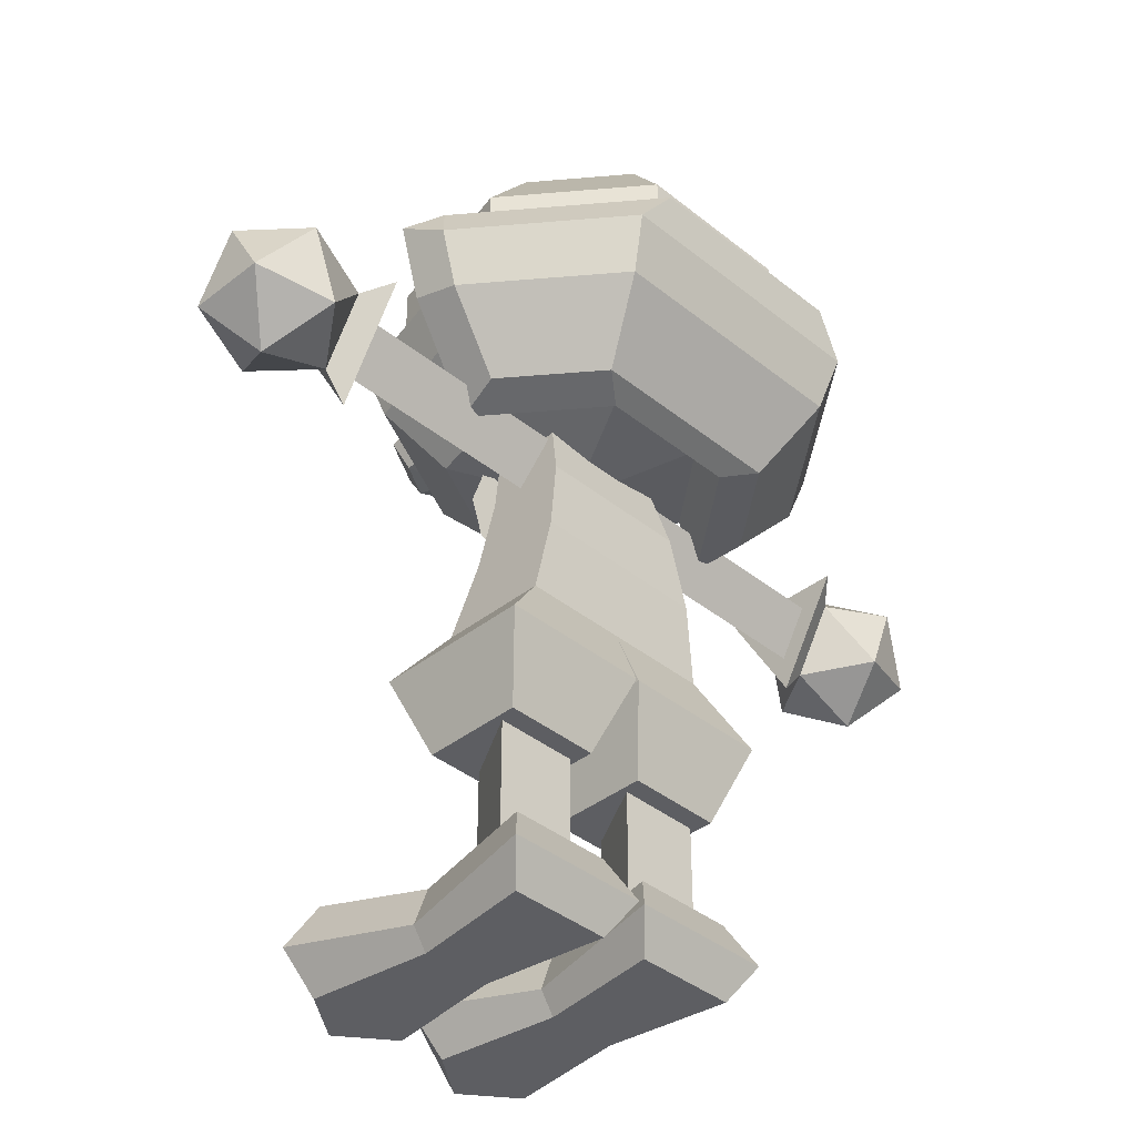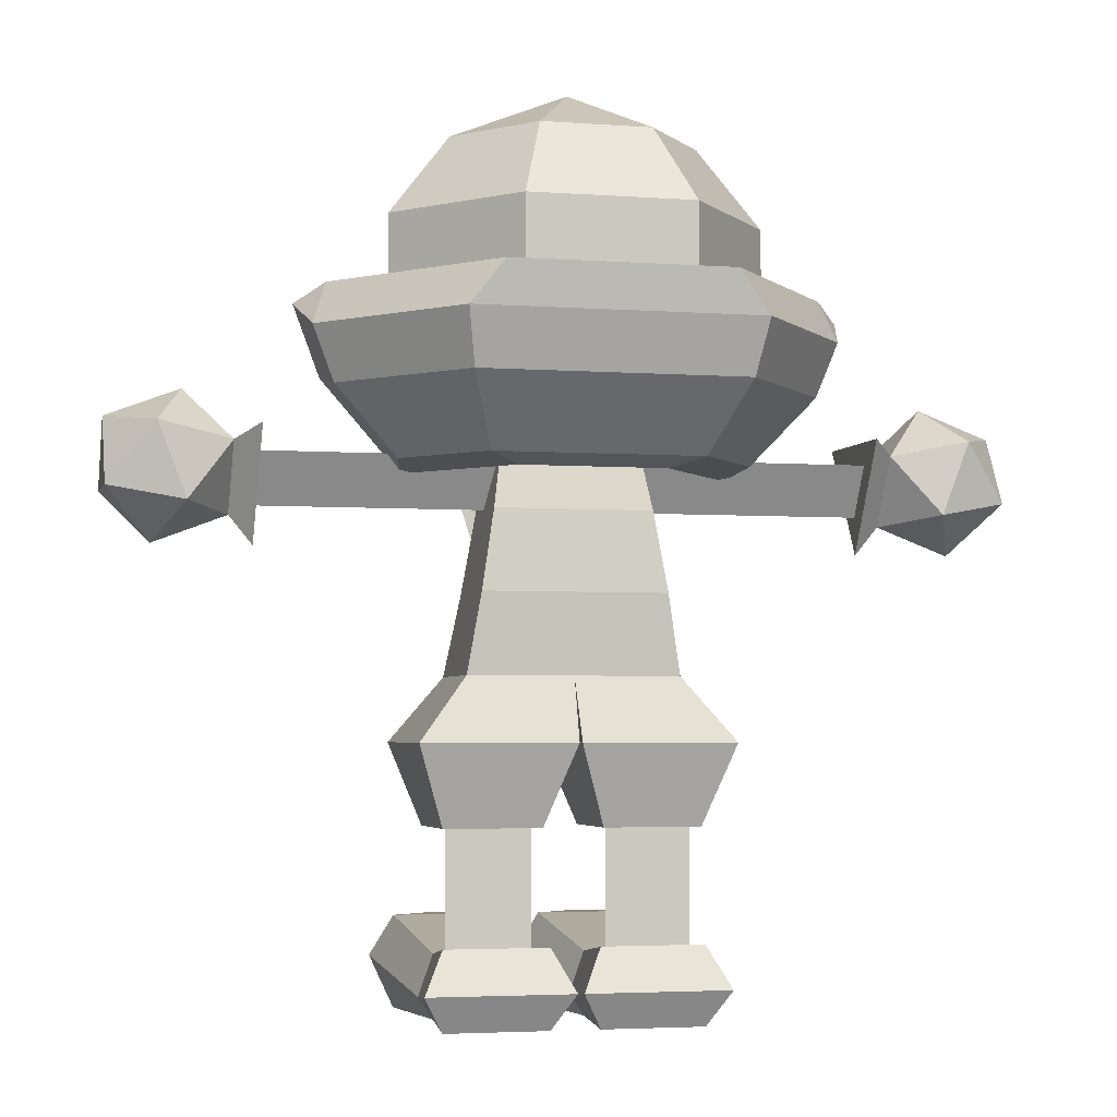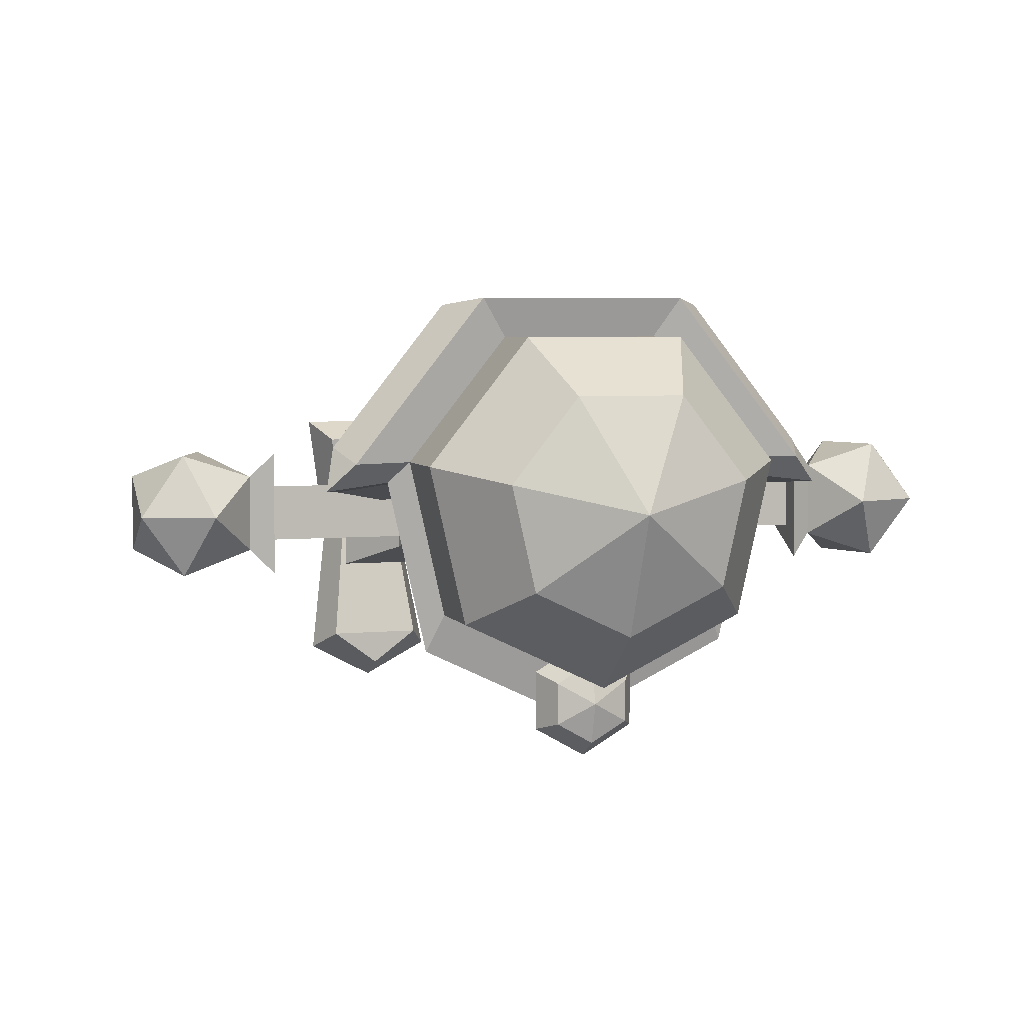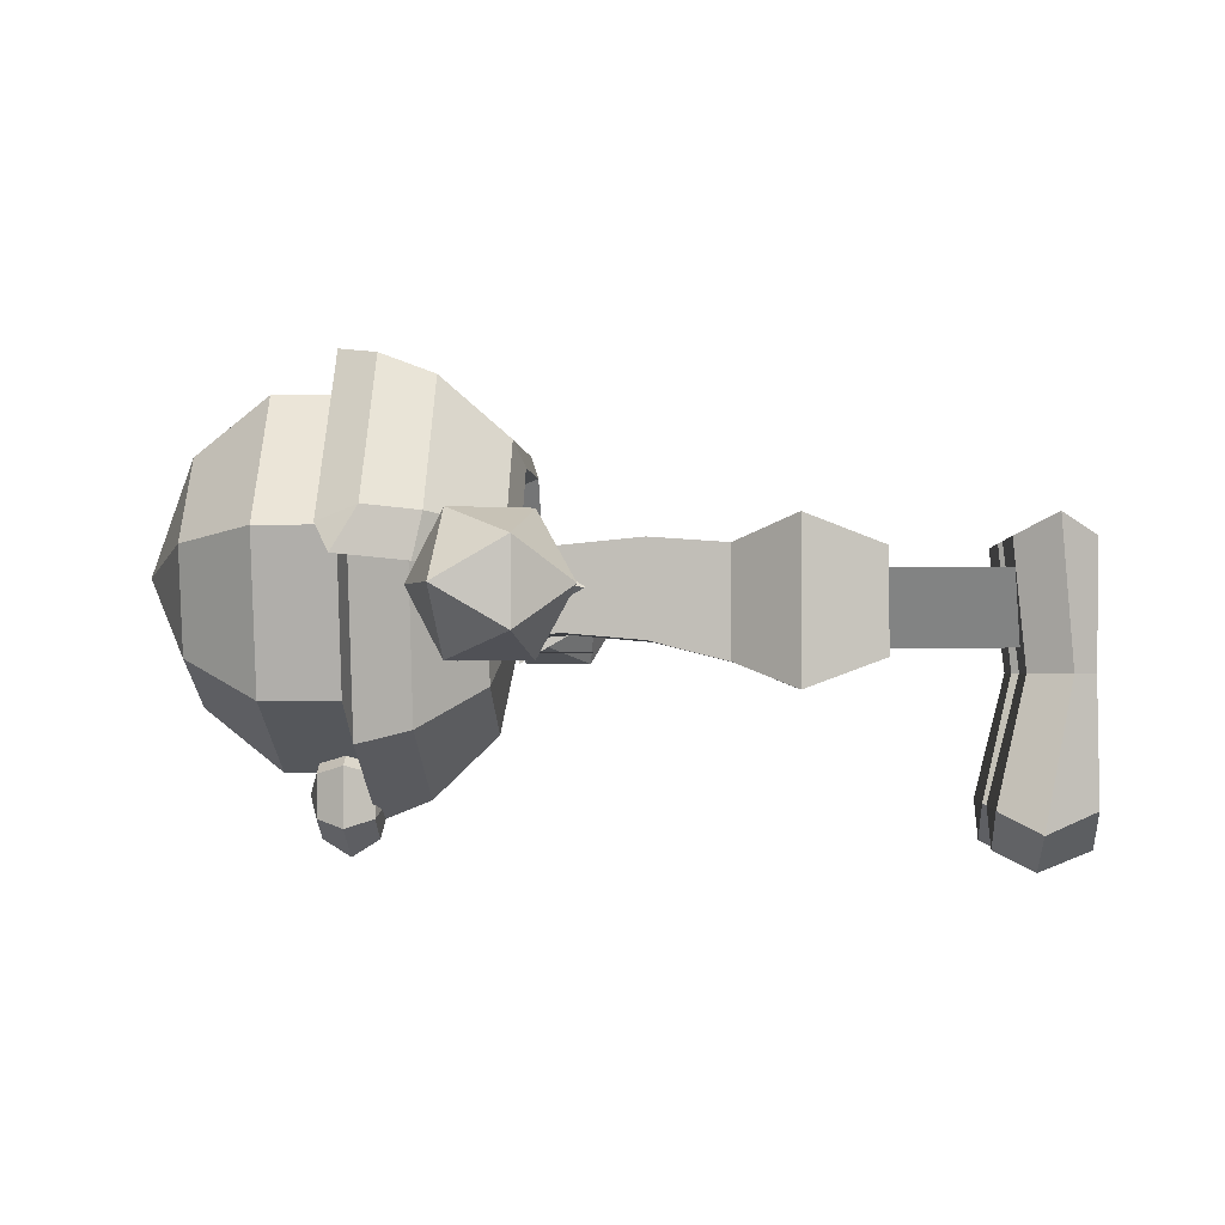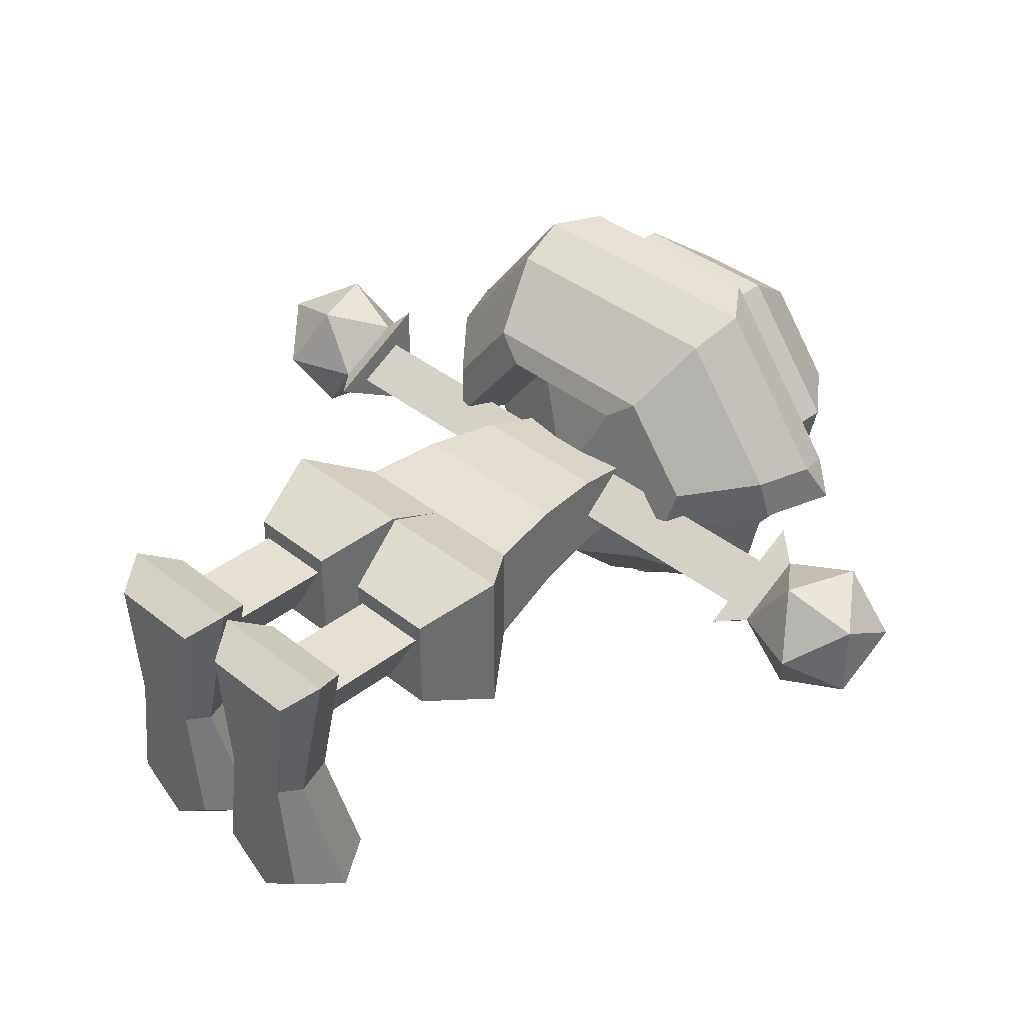
<metadata>
{"format":"obj","ext":"obj","renderer":"f3d","projection":"perspective","resolution":1024,"background":"white","views":[{"elev":-38.8,"azim":-45.3,"up":"+Y"},{"elev":-3.7,"azim":-14.1,"up":"+Y"},{"elev":4.9,"azim":162.8,"up":"+Z"},{"elev":-1.3,"azim":-86.9,"up":"+Z"},{"elev":38.1,"azim":45.5,"up":"+Z"}]}
</metadata>
<code>
o Cylinder
v 0 0.125 0.9359
v -0.3905 0.125 0.9359
v -0.5155 0.1761 1.128
v 0 0.1761 1.128
v -0.8774 0.125 0.3253
v -1.158 0.1761 0.322
v -0.585 -0.5 0.1335
v -0.8774 -0.1875 0.2003
v -0.7036 -0.1875 -0.5611
v -0.4691 -0.5 -0.3741
v 0 -0.1875 -0.9
v 0 -0.5 -0.6
v -0.9749 0.0625 0.2225
v -0.7818 0.0625 -0.6235
v 0 -0.625 0
v 0 -0.5 0.5406
v -0.2603 -0.5 0.5406
v -1.158 -0.2364 0.157
v -1.287 0.09358 0.1863
v 0 0.0625 -1
v -0.3436 -0.6489 0.6062
v -0.7721 -0.6489 0.06885
v -0.7036 0.125 -0.4361
v 0 0.125 -0.775
v -0.7036 0.5 -0.4361
v 0 0.5 -0.775
v -0.3905 0.5 0.9359
v -0.8774 0.5 0.3253
v -0.4691 0.875 -0.2491
v 0 0.875 -0.475
v -0.2603 0.875 0.6656
v -0.585 0.875 0.2585
v 0 1.125 0.125
v 0 -0.00258 -0.875
v 0 0.05309 -0.6714
v -0.1764 0.05309 -0.7732
v 0 0.1875 -0.587
v 0 0.3219 -0.6714
v -0.1764 0.3219 -0.7732
v -0.2494 0.1875 -0.731
v 0 0.3776 -0.875
v -0.1764 0.05309 -0.9768
v -0.1764 0.3219 -0.9768
v -0.2494 0.1875 -1.019
v 0 0.05309 -1.079
v 0 0.3219 -1.079
v 0 0.1875 -1.163
v -0.4915 -0.6025 0.7219
v -0.8257 -0.6025 0.3028
v -1.227 -0.02337 0.3945
v -0.6702 -0.02337 1.093
v -1.127 -0.2808 0.3715
v 0 -0.6025 0.7219
v 0 -0.2808 1
v -0.6255 -0.2808 1
v 0 -0.02337 1.093
v -0.3739 -0.8102 0.2593
v -0.3108 -0.4307 0.1636
v -0.3108 -0.4307 -0.1636
v -0.3739 -0.8102 -0.1343
v 0 -0.8102 0.2593
v 0 -0.4307 0.1636
v 0 -1.569 0.2632
v 0 -1.19 0.2925
v -0.4369 -1.19 0.2925
v -0.5 -1.569 0.2632
v -0.4369 -1.19 -0.1675
v -0.5 -1.569 -0.2632
v 0 -0.8102 -0.1343
v 0 -1.19 -0.1675
v 0 -1.569 -0.2632
v -0.007046 -1.872 0.3855
v -0.007046 -1.872 -0.3855
v 0 -0.4307 -0.1636
v 0 -0.6489 0.6062
v 0 0.5 0.9359
v 0 0.875 0.6656
v -0.1418 -2.257 0.2436
v -0.1418 -2.257 -0.2436
v -0.7395 -1.872 -0.3855
v -0.7395 -1.872 0.3855
v -0.6047 -2.257 -0.2436
v -0.6047 -2.257 0.2436
v -0.3733 -2.962 -0.1984
v -0.3733 -2.162 -0.1984
v -0.1724 -2.162 0.1496
v -0.1724 -2.962 0.1496
v -0.5742 -2.162 0.1496
v -0.5742 -2.962 0.1496
v -0.6046 -3.056 -0.3142
v -0.5342 -2.856 -0.3142
v -0.6106 -2.715 -0.9114
v -0.7127 -2.914 -1.013
v -0.3637 -2.914 -1.198
v -0.3637 -2.715 -1.096
v -0.1168 -2.715 -0.9114
v -0.01477 -2.914 -1.013
v -0.1229 -3.056 -0.3142
v -0.1933 -2.856 -0.3142
v -0.1168 -2.791 0.2829
v -0.01477 -2.99 0.385
v -0.6106 -2.791 0.2829
v -0.7127 -2.99 0.385
v -0.5342 -3.161 -0.3142
v -0.1933 -3.161 -0.3142
v -0.1168 -3.161 0.2829
v -0.6106 -3.161 0.2829
v -0.3637 -3.161 -1.096
v -0.1168 -3.161 -0.9114
v -0.6106 -3.161 -0.9114
v -0.973 -0.5683 0.1695
v -1.472 -0.5683 0.1695
v -1.472 -0.5683 -0.1043
v -0.973 -0.5683 -0.1043
v -1.472 -0.8055 0.03261
v -0.973 -0.8055 0.03261
v -0.2769 -0.5683 0.1695
v -0.2769 -0.5683 -0.1043
v -0.2769 -0.8055 0.03261
v -0.4451 -0.8055 0.03261
v -0.4314 -0.5683 0.1695
v -0.4921 -0.8055 0.03261
v -0.4921 -0.5683 0.1695
v -0.4314 -0.5683 -0.1043
v -0.4921 -0.5683 -0.1043
v -0.8525 -0.8055 0.03261
v -0.8525 -0.5683 0.1695
v -0.8525 -0.5683 -0.1043
v -1.899 -0.9829 0.03643
v -1.55 -0.8504 0.03685
v -1.765 -0.8082 -0.2655
v -1.765 -0.8092 0.3391
v -2.114 -0.741 -0.1501
v -2.114 -0.7416 0.2235
v -1.549 -0.5271 0.2242
v -1.549 -0.5264 -0.1495
v -1.898 -0.4588 -0.265
v -2.113 -0.4176 0.03722
v -1.898 -0.4598 0.3396
v -1.436 -0.4583 -0.2674
v -1.437 -0.4593 0.3425
v -1.764 -0.2851 0.03765
v -1.438 -0.987 0.0367
v 0.5155 0.1761 1.128
v 0.3905 0.125 0.9359
v 1.158 0.1761 0.322
v 0.8774 0.125 0.3253
v 0.585 -0.5 0.1335
v 0.4691 -0.5 -0.3741
v 0.7036 -0.1875 -0.5611
v 0.8774 -0.1875 0.2003
v 0.7818 0.0625 -0.6235
v 0.9749 0.0625 0.2225
v 0.2603 -0.5 0.5406
v 1.287 0.09358 0.1863
v 1.158 -0.2364 0.157
v 0.7721 -0.6489 0.06885
v 0.3436 -0.6489 0.6062
v 0.7036 0.125 -0.4361
v 0.7036 0.5 -0.4361
v 0.8774 0.5 0.3253
v 0.3905 0.5 0.9359
v 0.4691 0.875 -0.2491
v 0.585 0.875 0.2585
v 0.2603 0.875 0.6656
v 0.1764 0.05309 -0.7732
v 0.2494 0.1875 -0.731
v 0.1764 0.3219 -0.7732
v 0.1764 0.05309 -0.9768
v 0.2494 0.1875 -1.019
v 0.1764 0.3219 -0.9768
v 0.8257 -0.6025 0.3028
v 0.4915 -0.6025 0.7219
v 0.6702 -0.02337 1.093
v 1.227 -0.02337 0.3945
v 1.127 -0.2808 0.3715
v 0.6255 -0.2808 1
v 0.3739 -0.8102 0.2593
v 0.3739 -0.8102 -0.1343
v 0.3108 -0.4307 -0.1636
v 0.3108 -0.4307 0.1636
v 0.4369 -1.19 0.2925
v 0.5 -1.569 0.2632
v 0.5 -1.569 -0.2632
v 0.4369 -1.19 -0.1675
v 0.007046 -1.872 -0.3855
v 0.007046 -1.872 0.3855
v 0.1418 -2.257 -0.2436
v 0.1418 -2.257 0.2436
v 0.7395 -1.872 -0.3855
v 0.7395 -1.872 0.3855
v 0.6047 -2.257 -0.2436
v 0.6047 -2.257 0.2436
v 0.3733 -2.962 -0.1984
v 0.1724 -2.962 0.1496
v 0.1724 -2.162 0.1496
v 0.3733 -2.162 -0.1984
v 0.5742 -2.962 0.1496
v 0.5742 -2.162 0.1496
v 0.6046 -3.056 -0.3142
v 0.7127 -2.914 -1.013
v 0.6106 -2.715 -0.9114
v 0.5342 -2.856 -0.3142
v 0.3637 -2.914 -1.198
v 0.01477 -2.914 -1.013
v 0.1168 -2.715 -0.9114
v 0.3637 -2.715 -1.096
v 0.1229 -3.056 -0.3142
v 0.01477 -2.99 0.385
v 0.1168 -2.791 0.2829
v 0.1933 -2.856 -0.3142
v 0.7127 -2.99 0.385
v 0.6106 -2.791 0.2829
v 0.5342 -3.161 -0.3142
v 0.6106 -3.161 0.2829
v 0.1168 -3.161 0.2829
v 0.1933 -3.161 -0.3142
v 0.3637 -3.161 -1.096
v 0.1168 -3.161 -0.9114
v 0.6106 -3.161 -0.9114
v 0.973 -0.5683 0.1695
v 0.973 -0.5683 -0.1043
v 1.472 -0.5683 -0.1043
v 1.472 -0.5683 0.1695
v 0.973 -0.8055 0.03261
v 1.472 -0.8055 0.03261
v 0.2769 -0.5683 0.1695
v 0.2769 -0.8055 0.03261
v 0.2769 -0.5683 -0.1043
v 0.4314 -0.5683 0.1695
v 0.4451 -0.8055 0.03261
v 0.4921 -0.5683 0.1695
v 0.4921 -0.8055 0.03261
v 0.4314 -0.5683 -0.1043
v 0.4921 -0.5683 -0.1043
v 0.8525 -0.5683 0.1695
v 0.8525 -0.8055 0.03261
v 0.8525 -0.5683 -0.1043
v 1.899 -0.9829 0.03643
v 1.765 -0.8082 -0.2655
v 1.55 -0.8504 0.03685
v 1.765 -0.8092 0.3391
v 2.114 -0.741 -0.1501
v 2.114 -0.7416 0.2235
v 1.549 -0.5271 0.2242
v 1.549 -0.5264 -0.1495
v 1.898 -0.4588 -0.265
v 2.113 -0.4176 0.03722
v 1.898 -0.4598 0.3396
v 1.437 -0.4593 0.3425
v 1.436 -0.4583 -0.2674
v 1.764 -0.2851 0.03765
v 1.438 -0.987 0.0367
v -0.1911 -0.754 -0.2218
v 0.05139 -0.754 -0.2218
v -0.009681 -0.9354 -0.2218
v -0.1911 -0.9964 -0.2218
v -0.1911 -0.5115 -0.2218
v -0.009681 -0.5725 -0.2218
v -0.3725 -0.5725 -0.2218
v -0.4336 -0.754 -0.2218
v -0.3725 -0.9354 -0.2218
f 1 2 3 4
f 2 5 6 3
f 7 8 9 10
f 10 9 11 12
f 9 8 13 14
f 7 10 15
f 16 17 15
f 10 12 15
f 17 7 15
f 13 8 18 19
f 11 9 14 20
f 5 13 19 6
f 7 17 21 22
f 14 13 5 23
f 20 14 23 24
f 24 23 25 26
f 5 2 27 28
f 23 5 28 25
f 26 25 29 30
f 28 27 31 32
f 25 28 32 29
f 29 32 33
f 30 29 33
f 32 31 33
f 34 35 36
f 37 38 39 40
f 35 37 40 36
f 38 41 39
f 34 36 42
f 40 39 43 44
f 36 40 44 42
f 39 41 43
f 34 42 45
f 44 43 46 47
f 42 44 47 45
f 43 41 46
f 22 21 48 49
f 3 6 50 51
f 6 19 50
f 18 22 49 52
f 19 18 52 50
f 8 7 22 18
f 53 54 55 48
f 48 55 52 49
f 52 55 51 50
f 4 3 51 56
f 57 58 59 60
f 61 62 58 57
f 63 64 65
f 64 61 57 65
f 66 65 67 68
f 65 57 60 67
f 67 60 69 70
f 67 70 71
f 71 63 72 73
f 60 59 74 69
f 21 75 53 48
f 55 54 56 51
f 27 76 77 31
f 2 1 76 27
f 17 16 75 21
f 31 77 33
f 73 72 78 79
f 68 71 73 80
f 63 66 81 72
f 66 68 80 81
f 82 79 78 83
f 80 73 79 82
f 72 81 83 78
f 81 80 82 83
f 68 67 71
f 66 63 65
f 84 85 86 87
f 87 86 88 89
f 89 88 85 84
f 90 91 92 93
f 94 95 96 97
f 98 99 100 101
f 101 100 102 103
f 104 105 106 107
f 99 91 102 100
f 106 101 103 107
f 105 98 101 106
f 108 94 97 109
f 104 90 93 110
f 107 103 90 104
f 109 97 98 105
f 96 95 92
f 110 108 109
f 97 96 99 98
f 103 102 91 90
f 110 93 94 108
f 93 92 95 94
f 111 112 113 114
f 114 113 115 116
f 113 112 115
f 116 115 112 111
f 117 118 119
f 119 120 121 117
f 120 122 123 121
f 118 124 120 119
f 124 125 122 120
f 117 121 124 118
f 121 123 125 124
f 122 126 127 123
f 126 116 111 127
f 125 128 126 122
f 128 114 116 126
f 123 127 128 125
f 127 111 114 128
f 129 130 131
f 130 129 132
f 129 131 133
f 129 133 134
f 129 134 132
f 130 132 135
f 131 130 136
f 133 131 137
f 134 133 138
f 132 134 139
f 135 136 140 141
f 131 136 137
f 133 137 138
f 134 138 139
f 132 139 135
f 136 135 142
f 137 136 142
f 138 137 142
f 139 138 142
f 135 139 142
f 143 141 140
f 136 130 143 140
f 130 135 141 143
f 1 4 144 145
f 145 144 146 147
f 148 149 150 151
f 149 12 11 150
f 150 152 153 151
f 148 15 149
f 16 15 154
f 149 15 12
f 154 15 148
f 153 155 156 151
f 11 20 152 150
f 147 146 155 153
f 148 157 158 154
f 152 159 147 153
f 20 24 159 152
f 24 26 160 159
f 147 161 162 145
f 159 160 161 147
f 26 30 163 160
f 161 164 165 162
f 160 163 164 161
f 163 33 164
f 30 33 163
f 164 33 165
f 34 166 35
f 37 167 168 38
f 35 166 167 37
f 38 168 41
f 34 169 166
f 167 170 171 168
f 166 169 170 167
f 168 171 41
f 34 45 169
f 170 47 46 171
f 169 45 47 170
f 171 46 41
f 157 172 173 158
f 144 174 175 146
f 146 175 155
f 156 176 172 157
f 155 175 176 156
f 151 156 157 148
f 53 173 177 54
f 173 172 176 177
f 176 175 174 177
f 4 56 174 144
f 178 179 180 181
f 61 178 181 62
f 63 182 64
f 64 182 178 61
f 183 184 185 182
f 182 185 179 178
f 185 70 69 179
f 185 71 70
f 71 186 187 63
f 179 69 74 180
f 158 173 53 75
f 177 174 56 54
f 162 165 77 76
f 145 162 76 1
f 154 158 75 16
f 165 33 77
f 186 188 189 187
f 184 190 186 71
f 63 187 191 183
f 183 191 190 184
f 192 193 189 188
f 190 192 188 186
f 187 189 193 191
f 191 193 192 190
f 184 71 185
f 183 182 63
f 194 195 196 197
f 195 198 199 196
f 198 194 197 199
f 200 201 202 203
f 204 205 206 207
f 208 209 210 211
f 209 212 213 210
f 214 215 216 217
f 211 210 213 203
f 216 215 212 209
f 217 216 209 208
f 218 219 205 204
f 214 220 201 200
f 215 214 200 212
f 219 217 208 205
f 206 211 203 202
f 220 214 217 219
f 205 208 211 206
f 212 200 203 213
f 220 218 204 201
f 201 204 207 202
f 221 222 223 224
f 222 225 226 223
f 223 226 224
f 225 221 224 226
f 227 228 229
f 228 227 230 231
f 231 230 232 233
f 229 228 231 234
f 234 231 233 235
f 227 229 234 230
f 230 234 235 232
f 233 232 236 237
f 237 236 221 225
f 235 233 237 238
f 238 237 225 222
f 232 235 238 236
f 236 238 222 221
f 239 240 241
f 241 242 239
f 239 243 240
f 239 244 243
f 239 242 244
f 241 245 242
f 240 246 241
f 243 247 240
f 244 248 243
f 242 249 244
f 245 250 251 246
f 240 247 246
f 243 248 247
f 244 249 248
f 242 245 249
f 246 252 245
f 247 252 246
f 248 252 247
f 249 252 248
f 245 252 249
f 253 251 250
f 246 251 253 241
f 241 253 250 245
f 254 255 256 257
f 258 259 255 254
f 260 258 254 261
f 261 254 257 262
f 99 96 92 91
f 207 206 202
f 104 110 109 105
f 218 220 219

</code>
